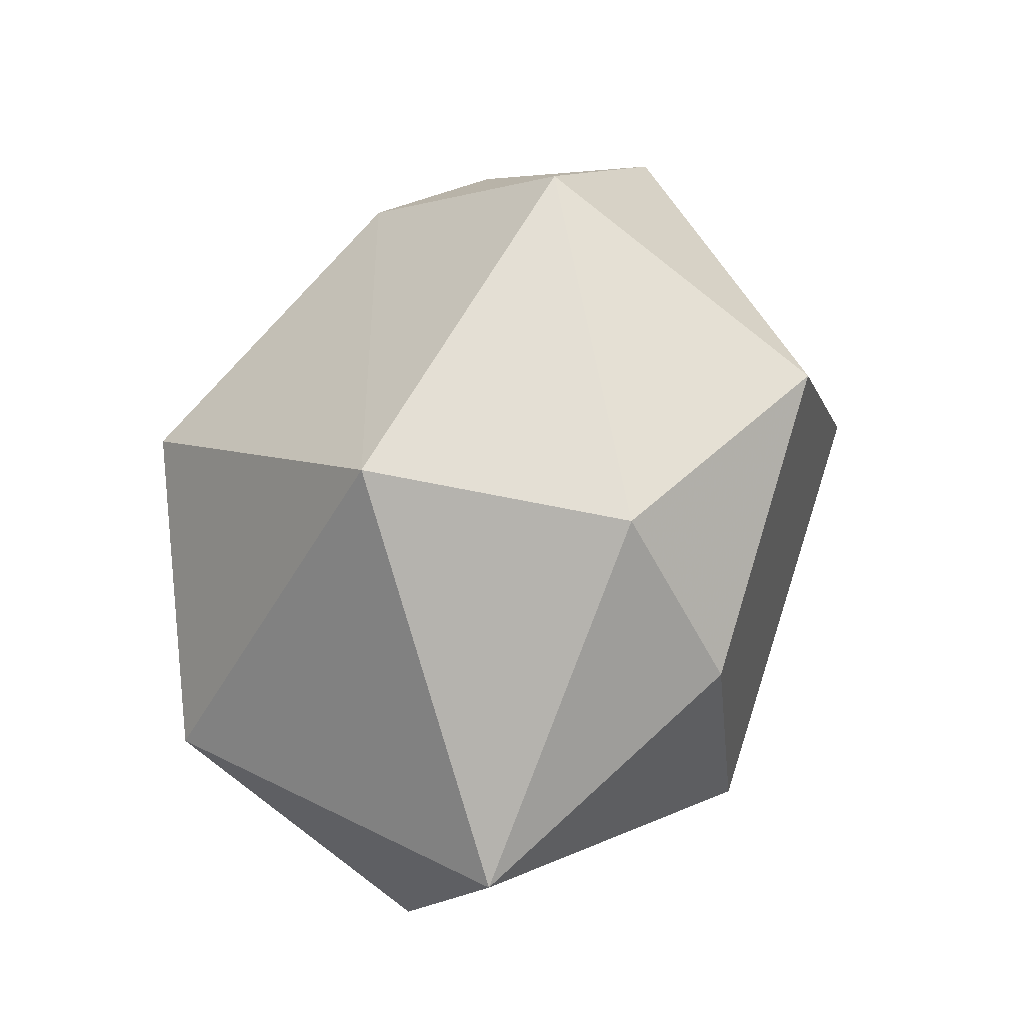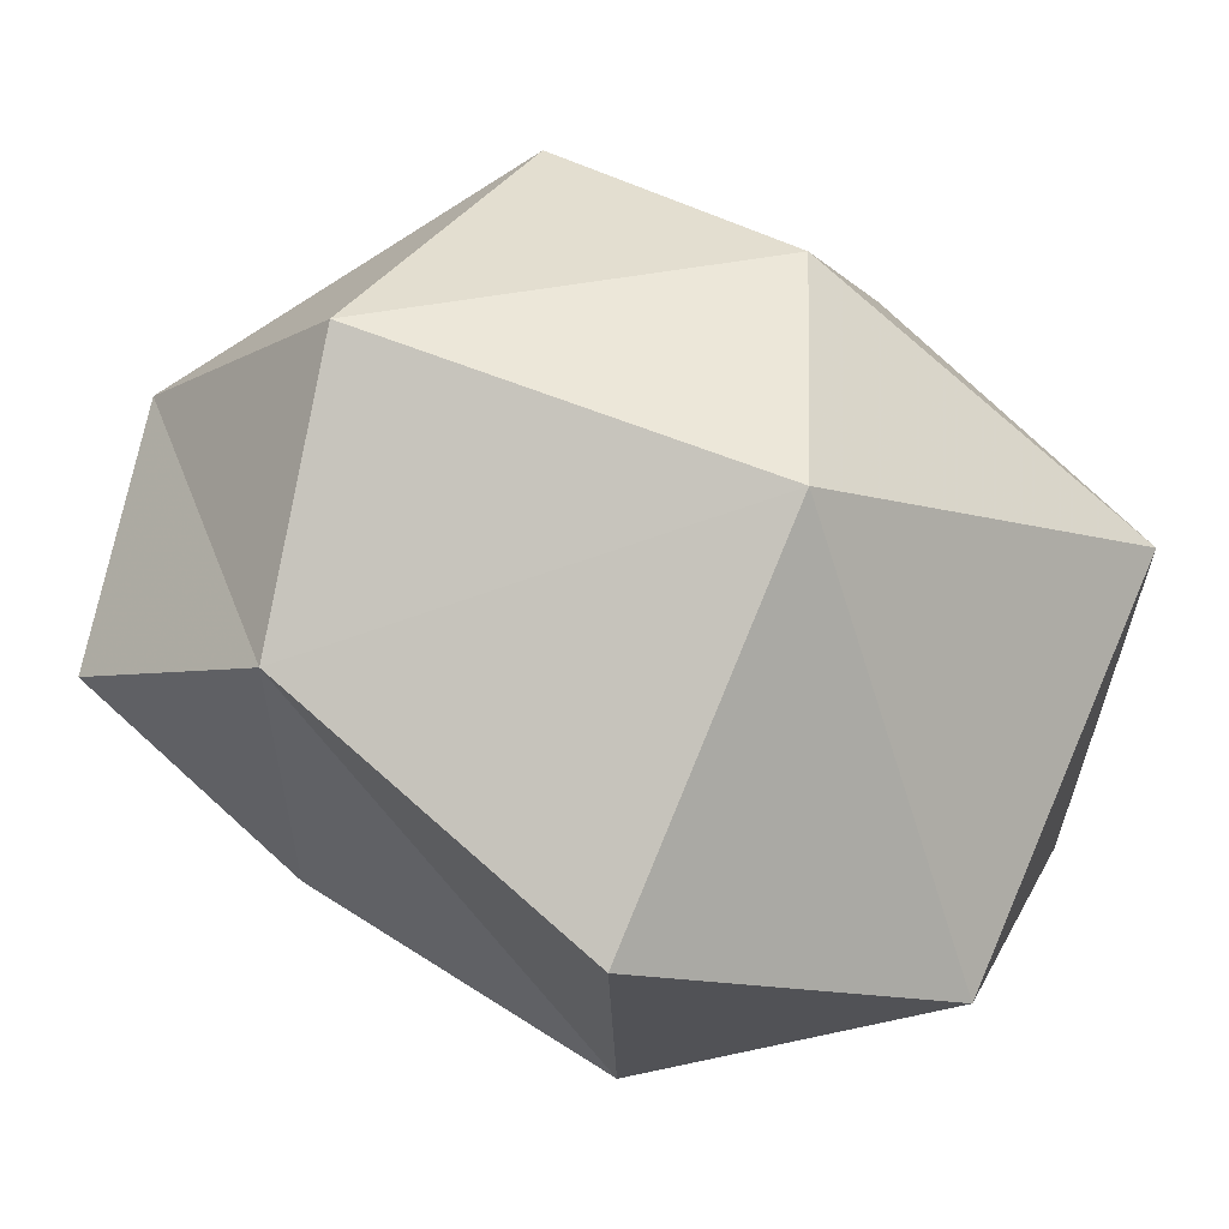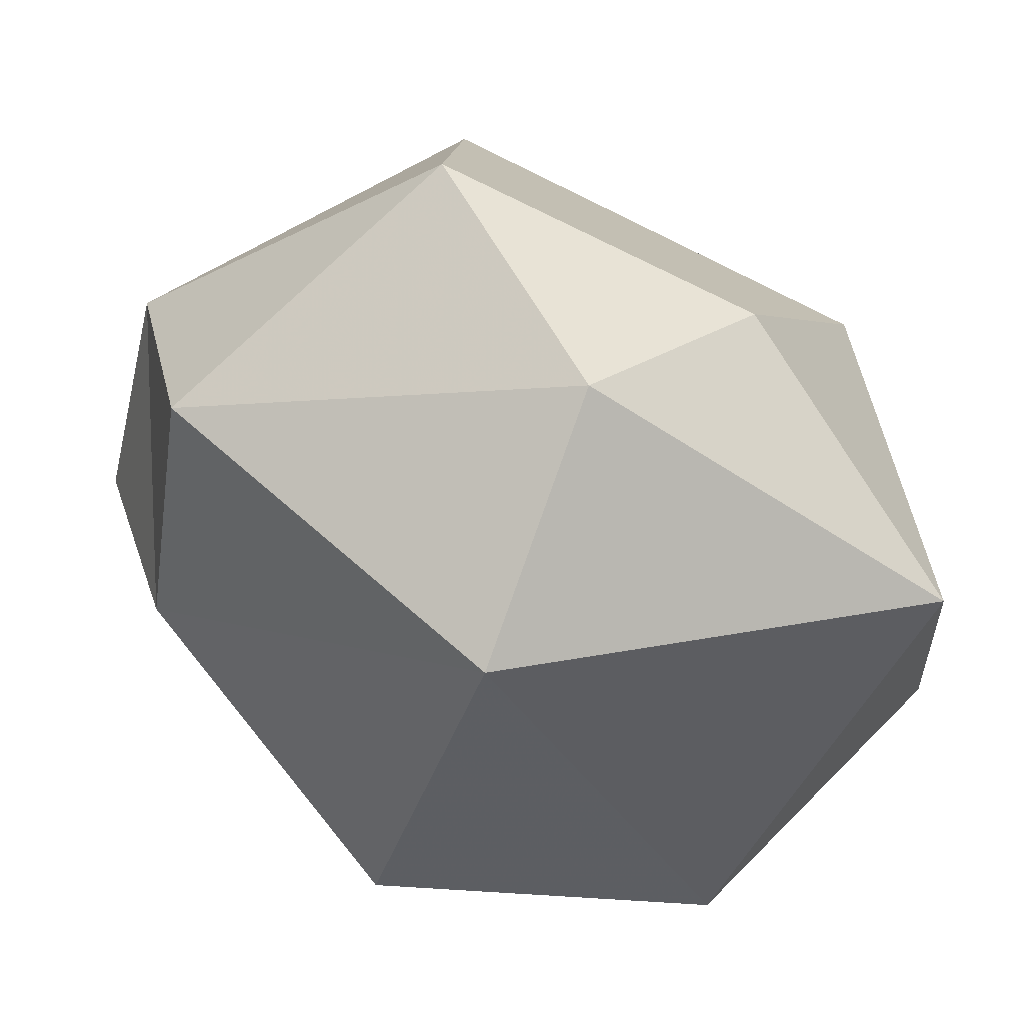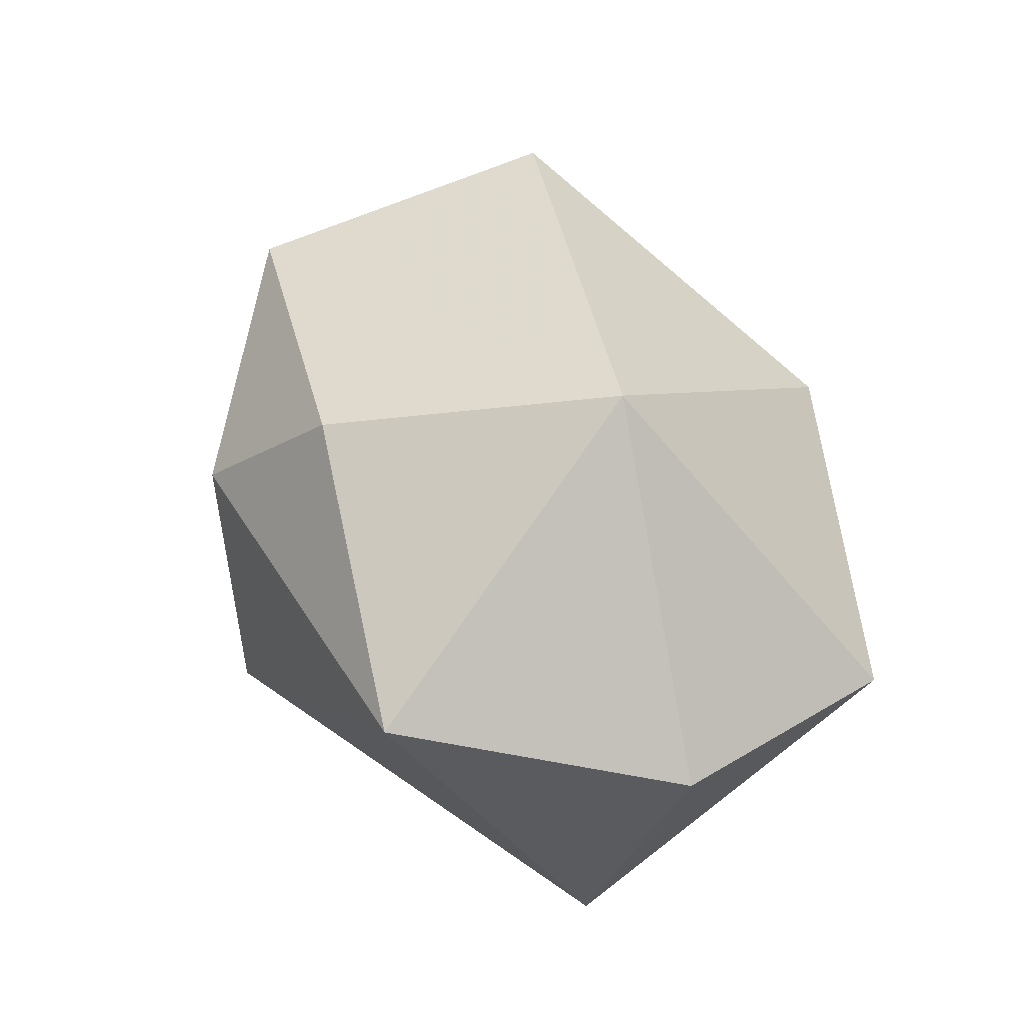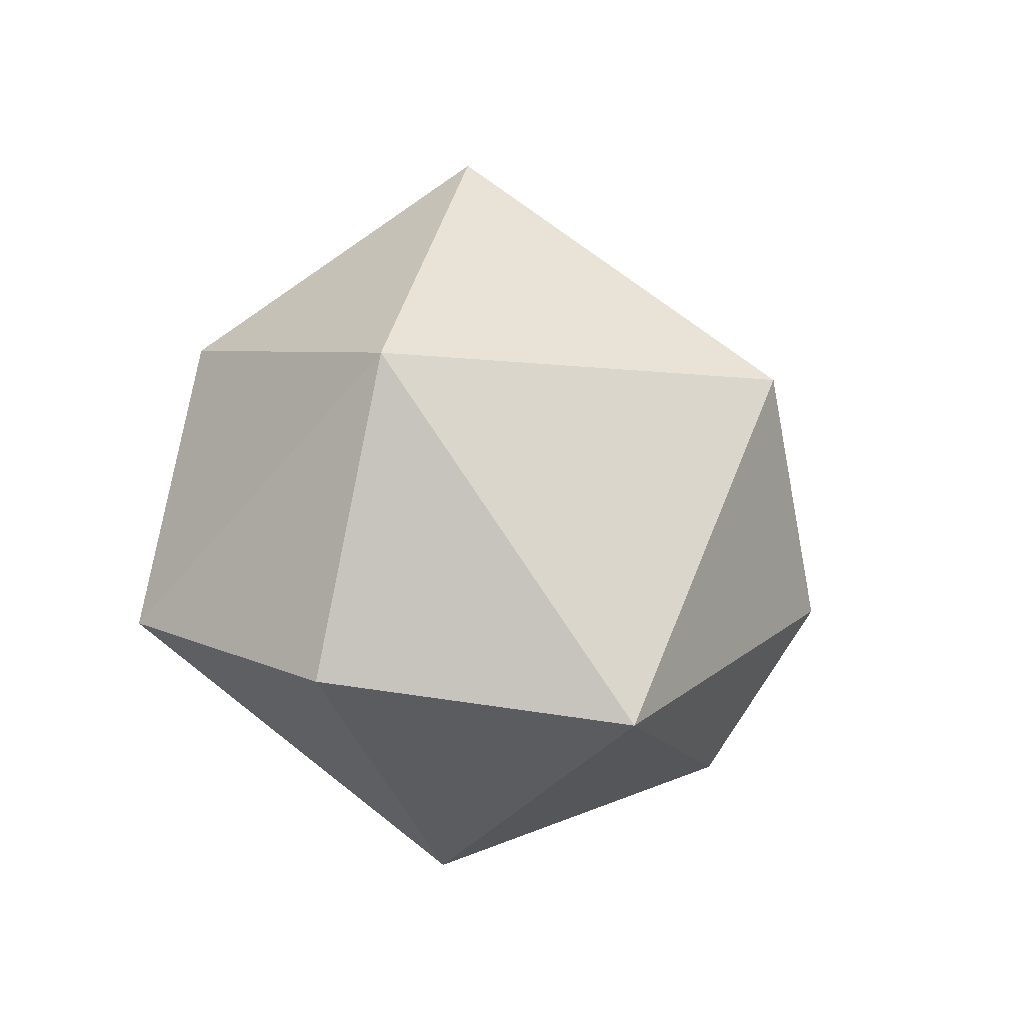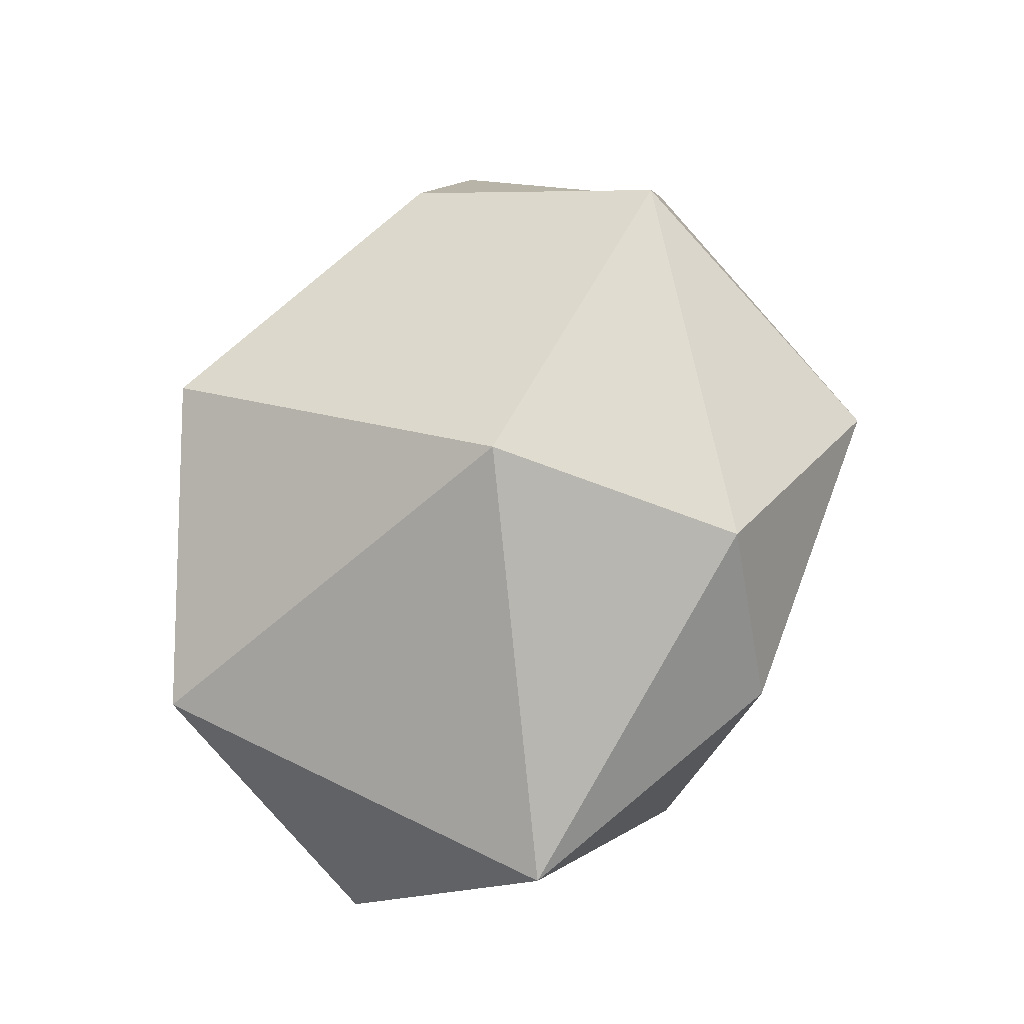
<metadata>
{"format":"obj","ext":"obj","renderer":"f3d","projection":"perspective","resolution":1024,"background":"white","views":[{"elev":-18.9,"azim":-52.5,"up":"+Y"},{"elev":-4.7,"azim":-104.6,"up":"+Z"},{"elev":35.9,"azim":-75.5,"up":"+Z"},{"elev":-65.9,"azim":41.6,"up":"+Y"},{"elev":-56.8,"azim":-131.2,"up":"+Y"},{"elev":-20.8,"azim":-75.0,"up":"+Y"}]}
</metadata>
<code>
v -0.598 -0.1106 0.1256
v -0.4659 0.1301 -0.518
v -0.3148 -0.4434 -0.5702
v 0.2101 0.4351 -0.398
v 0.347 0.6002 0.0052
v 0.598 0.0703 -0.211
v 0.1088 -0.7475 -0.3458
v -0.1995 -0.7883 0.1008
v 0.0405 0.6862 0.3093
v -0.0148 0.1149 0.6956
v 0.4787 0.2147 0.4773
v -0.2984 0.5751 -0.1078
v 0.0472 0.7883 -0.1034
v -0.3468 0.4901 0.3657
v 0.0984 -0.0296 -0.6956
v 0.4076 -0.4507 -0.5456
v -0.3105 -0.2054 0.5008
v 0.4408 -0.5177 0.2105
v -0.0148 -0.4171 0.4886
g Group1
f 1 2 3
f 4 5 6
f 3 7 8
f 9 10 11
f 4 12 13
f 14 12 1
f 3 15 16
f 15 3 2
f 3 8 1
f 17 10 14
f 11 5 9
f 13 12 9
f 18 11 10
f 11 6 5
f 6 16 15
f 6 11 18
f 10 19 18
f 10 17 19
f 6 15 4
f 4 15 12
f 12 14 9
f 9 14 10
f 9 5 13
f 13 5 4
f 1 8 17
f 14 1 17
f 12 15 2
f 2 1 12
f 19 17 8
f 19 8 18
f 6 18 16
f 16 7 3
f 16 18 7
f 7 18 8

</code>
